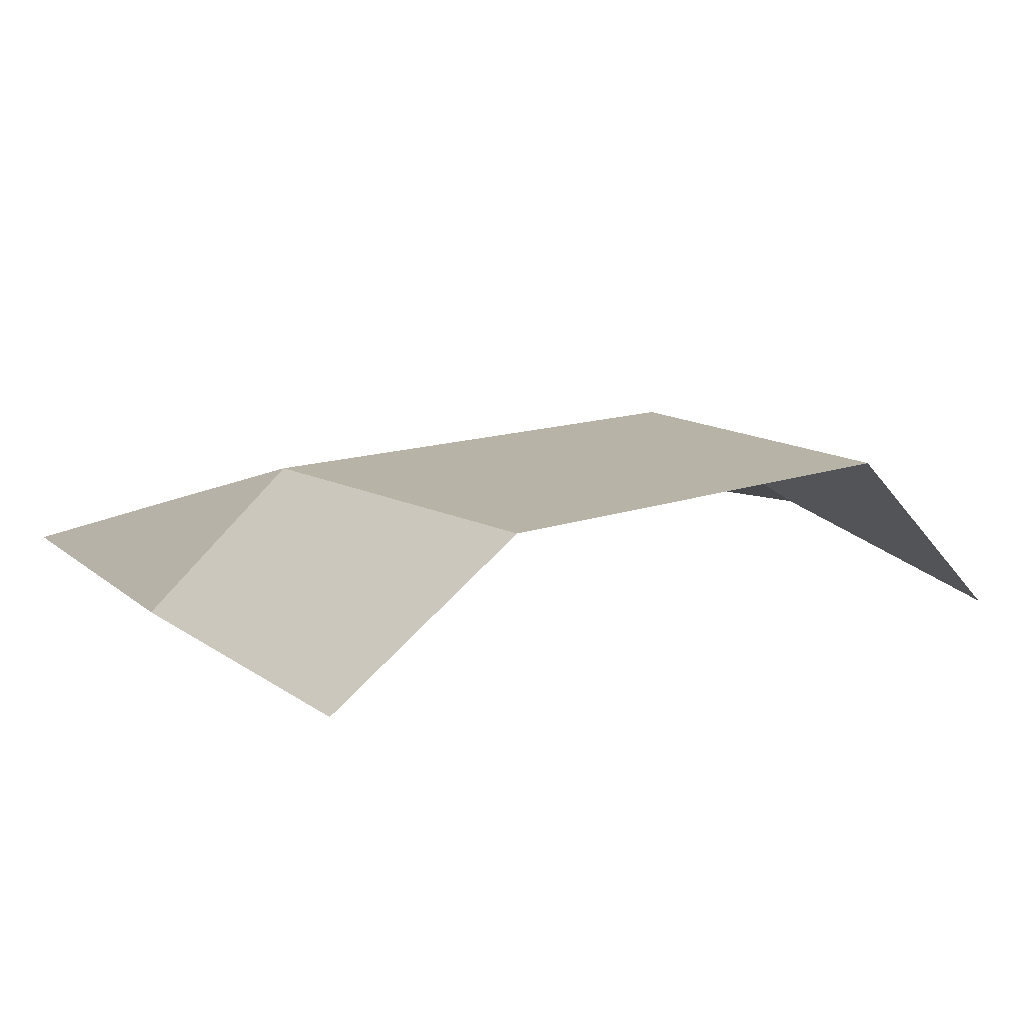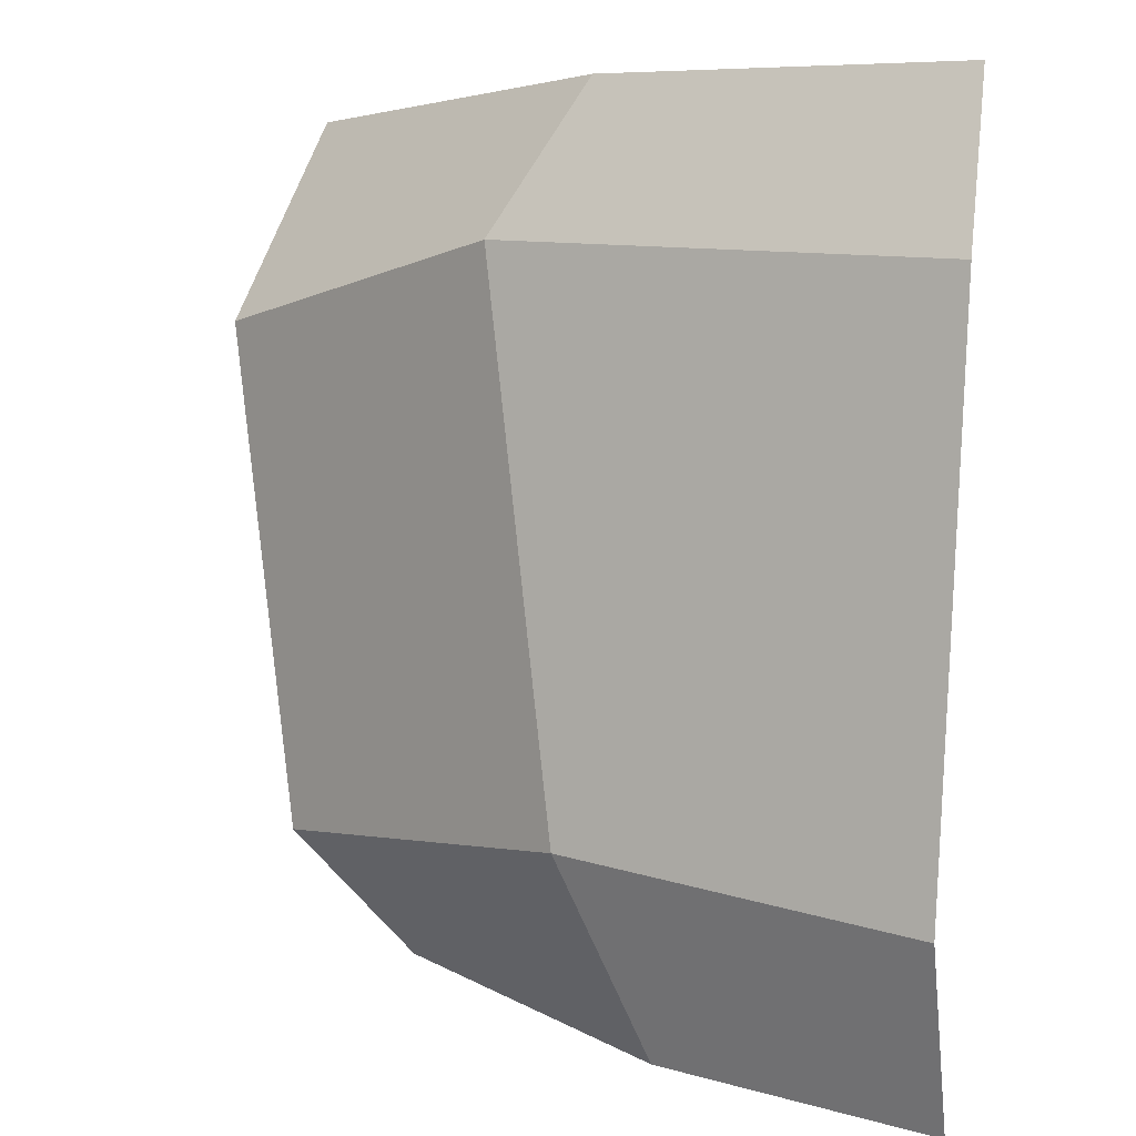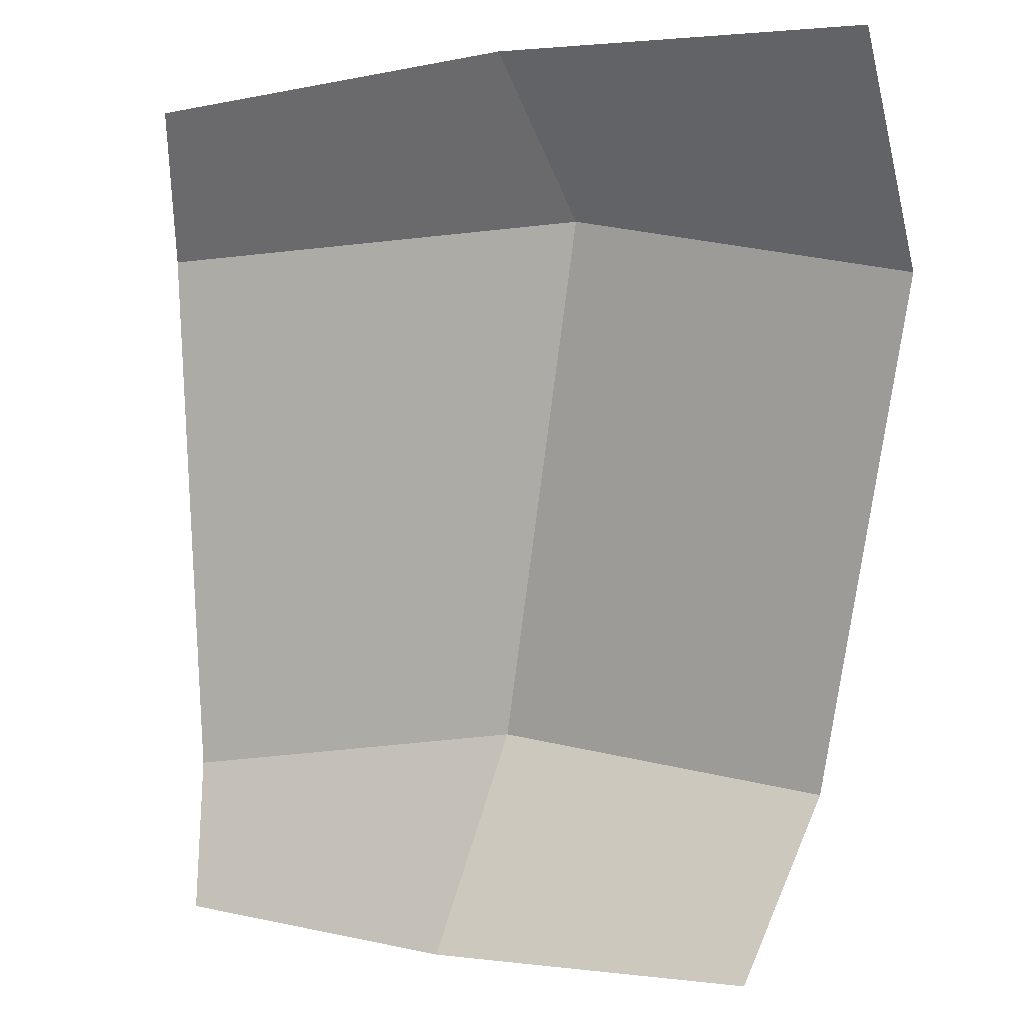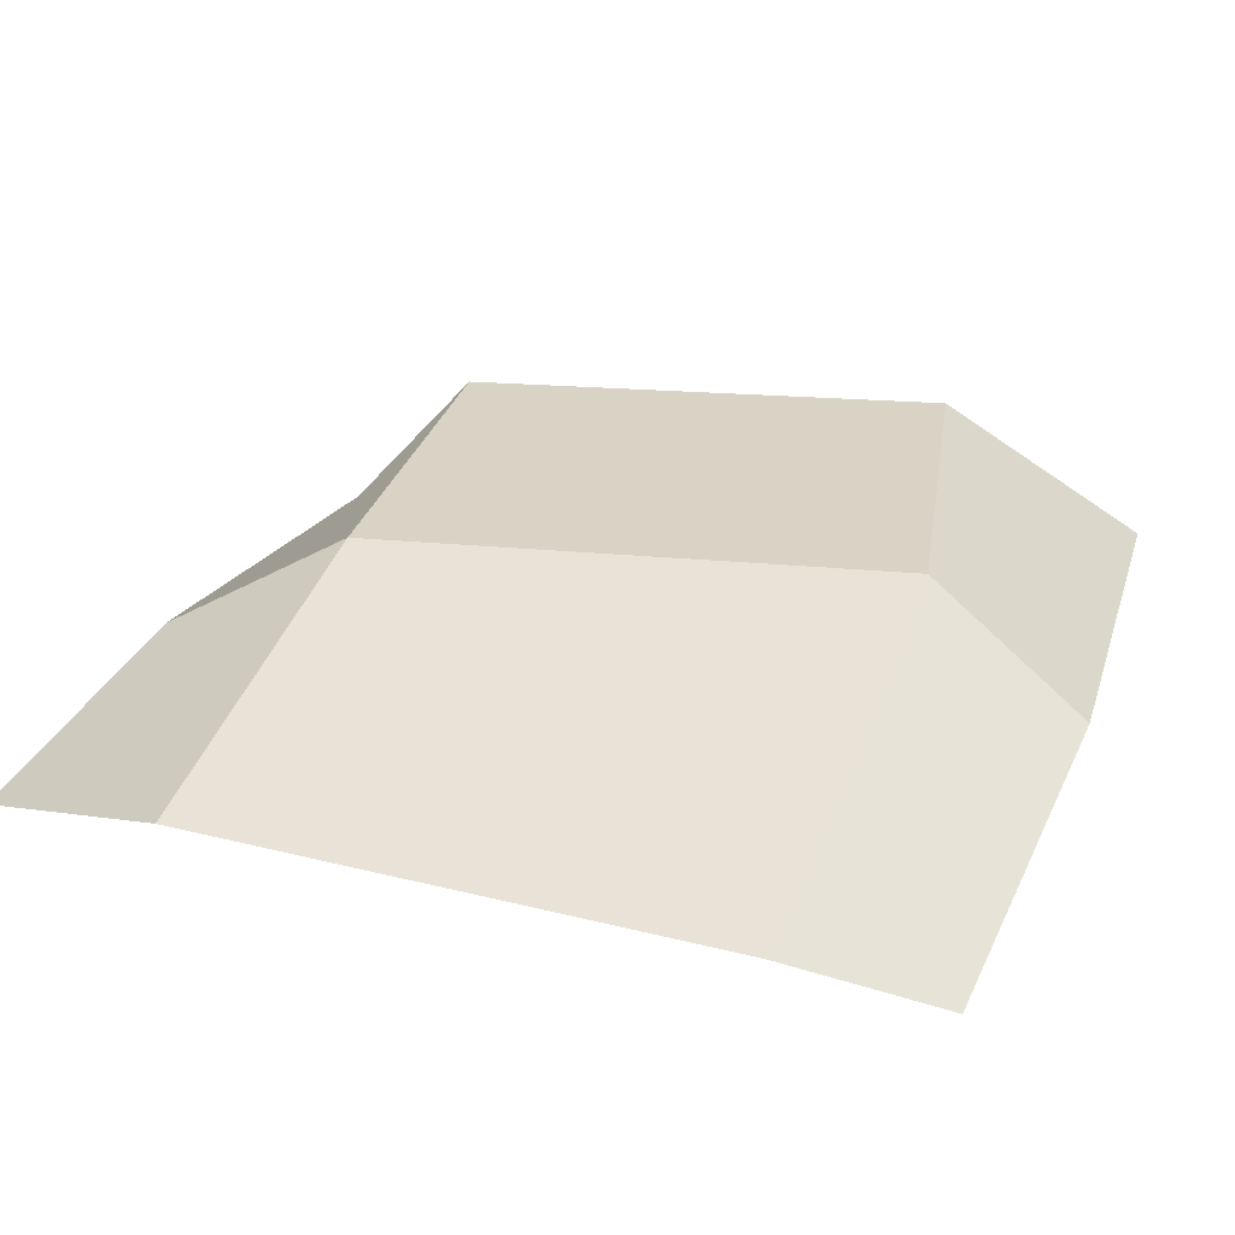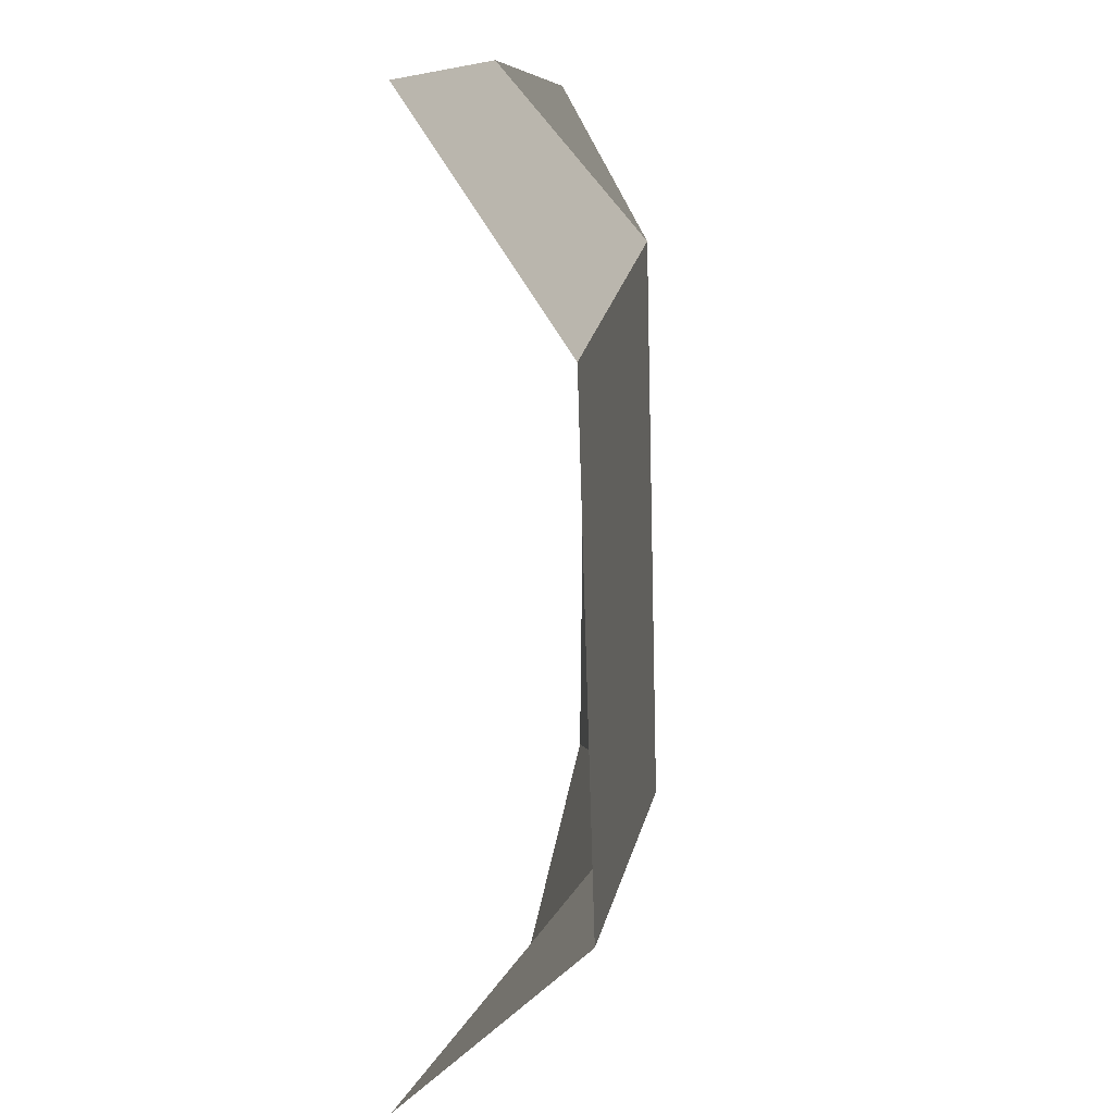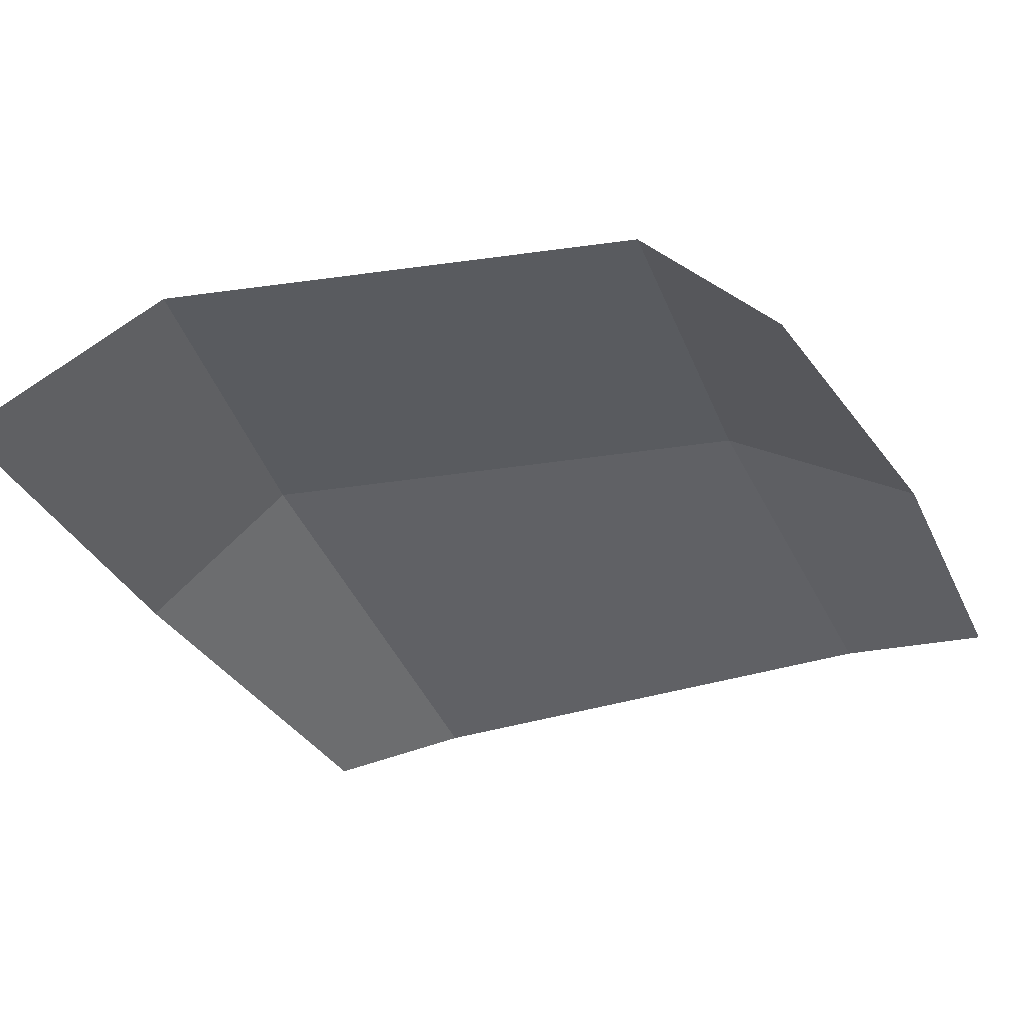
<metadata>
{"format":"obj","ext":"obj","renderer":"f3d","projection":"perspective","resolution":1024,"background":"white","views":[{"elev":12.6,"azim":-120.5,"up":"+Z"},{"elev":2.7,"azim":48.8,"up":"+Y"},{"elev":3.8,"azim":-141.3,"up":"+Y"},{"elev":28.3,"azim":107.4,"up":"+Z"},{"elev":11.5,"azim":-80.4,"up":"+Y"},{"elev":-32.3,"azim":-68.0,"up":"+Z"}]}
</metadata>
<code>
g 平面.004
v 0.01453 0.04844 0.001764
v 0.01319 0.07451 -0.02054
v 0.08753 0.06901 -0.02308
v 0.08887 0.04273 -0.01908
v -0.04968 0.03872 0.001764
v -0.0545 0.07317 -0.02054
v 0.01319 0.07451 -0.02054
v 0.01453 0.04844 0.001764
v -0.03812 -0.06741 -0.02597
v -0.03402 -0.04316 0.001764
v 0.02932 -0.03976 0.001764
v 0.02699 -0.07399 -0.02007
v -0.03402 -0.04316 0.001764
v -0.04968 0.03872 0.001764
v 0.01453 0.04844 0.001764
v 0.02932 -0.03976 0.001764
v 0.02699 -0.07399 -0.02007
v 0.02932 -0.03976 0.001764
v 0.0833 -0.04772 -0.01908
v 0.08449 -0.07404 -0.02009
v 0.02932 -0.03976 0.001764
v 0.01453 0.04844 0.001764
v 0.08887 0.04273 -0.01908
v 0.0833 -0.04772 -0.01908
g 平面.004_0
f 3 2 1
f 4 3 1
f 7 6 5
f 8 7 5
f 11 10 9
f 12 11 9
f 15 14 13
f 16 15 13
f 19 18 17
f 20 19 17
f 23 22 21
f 24 23 21

</code>
